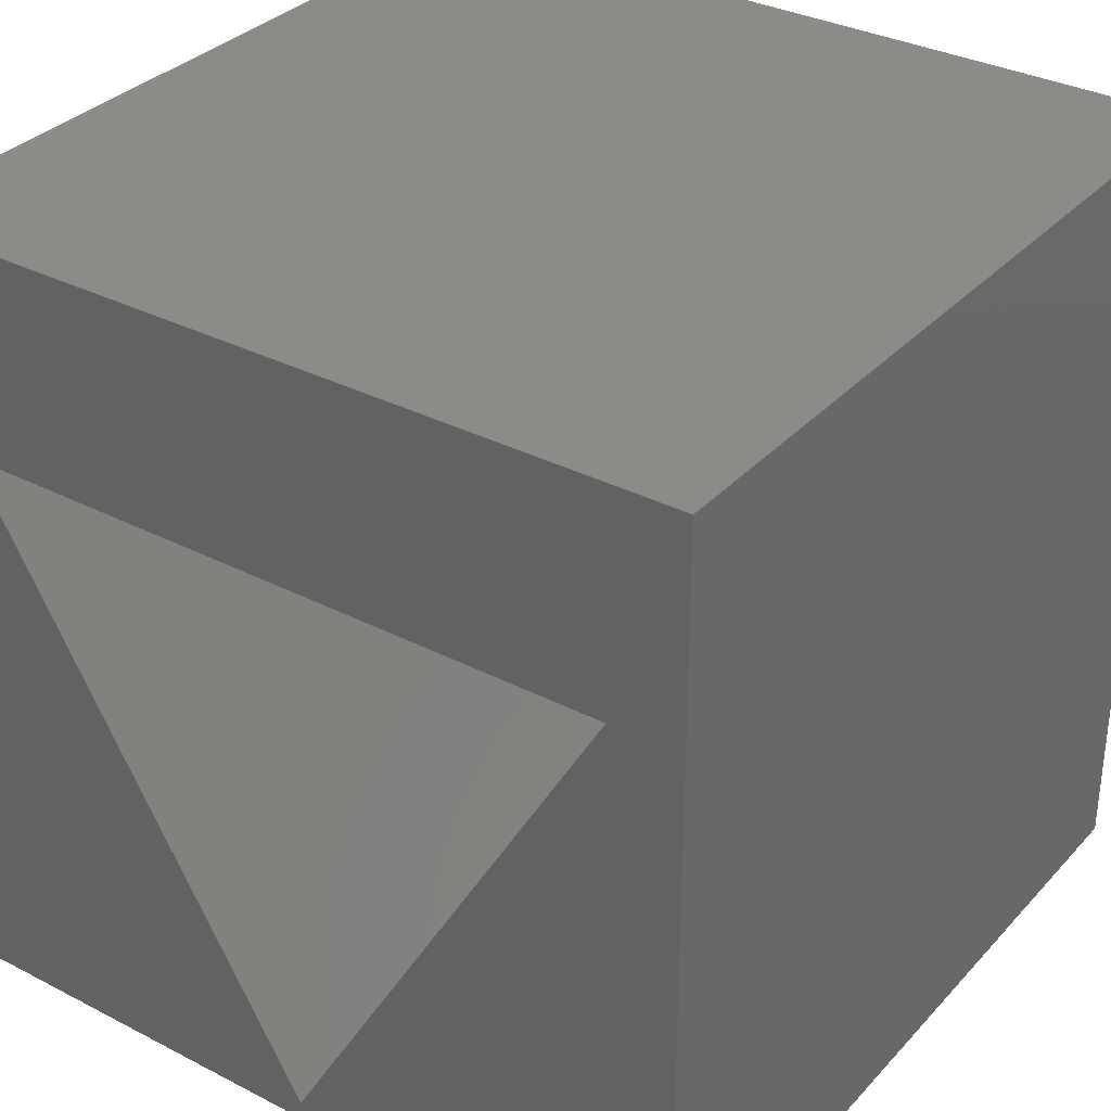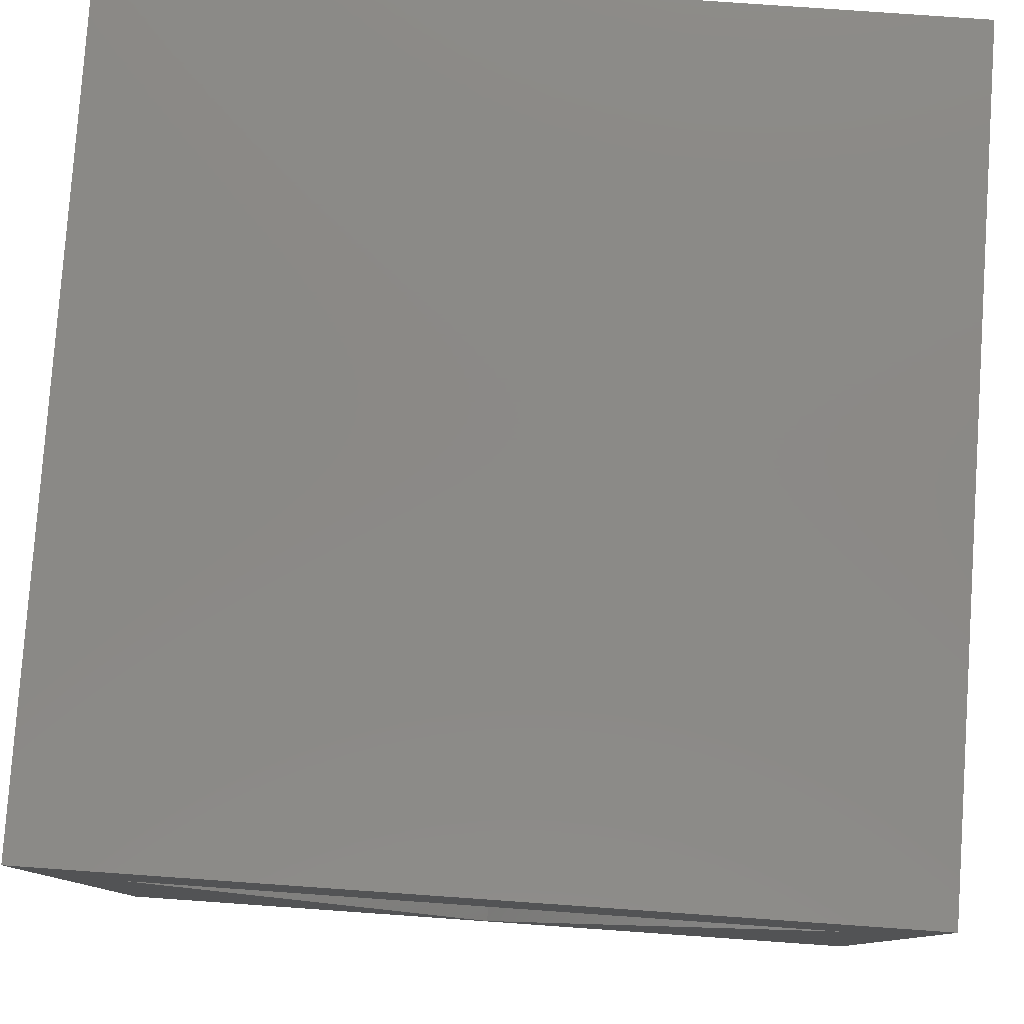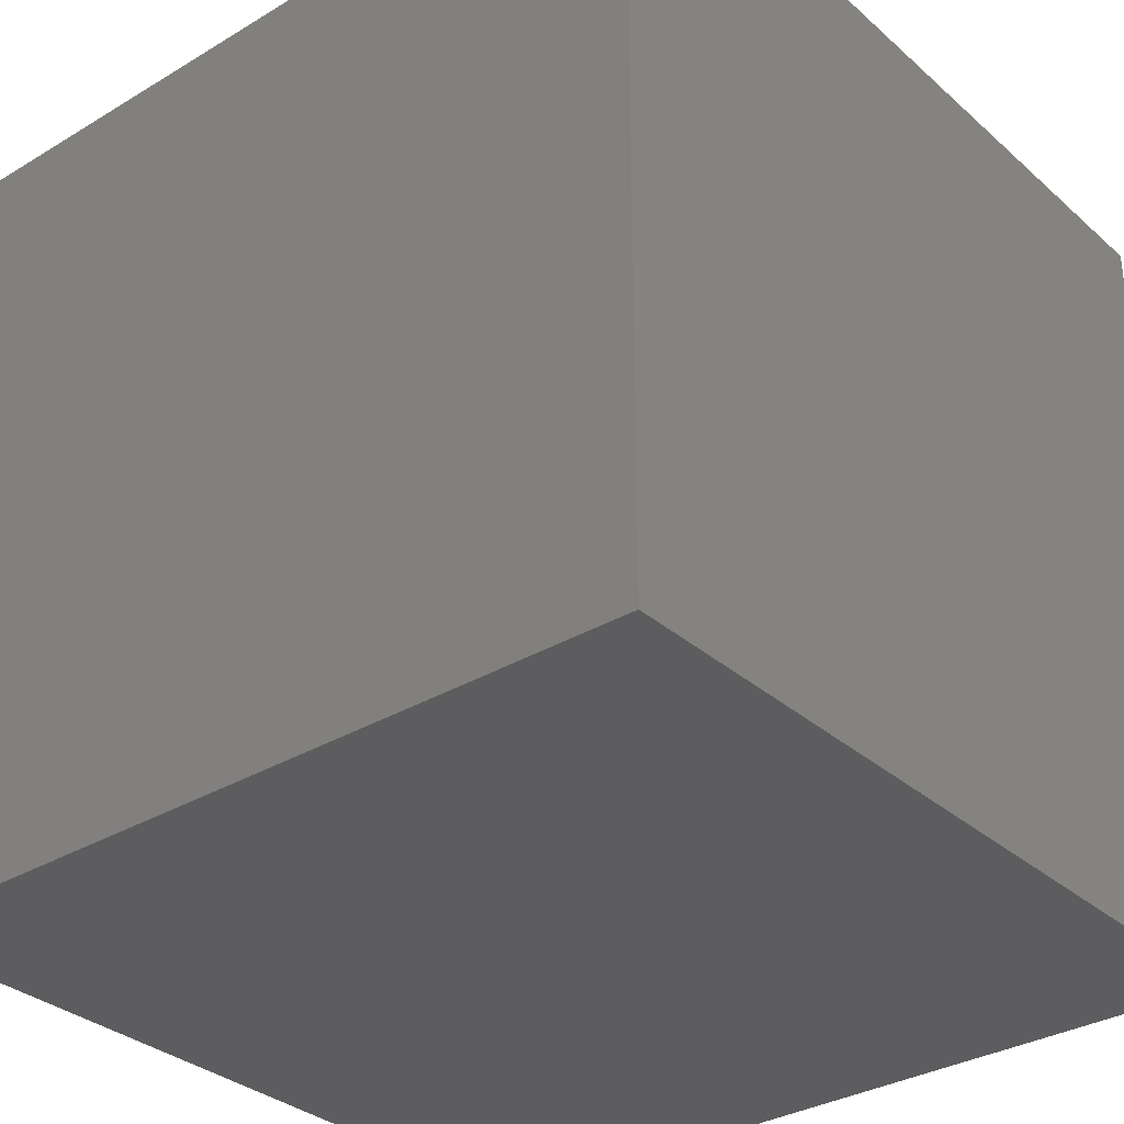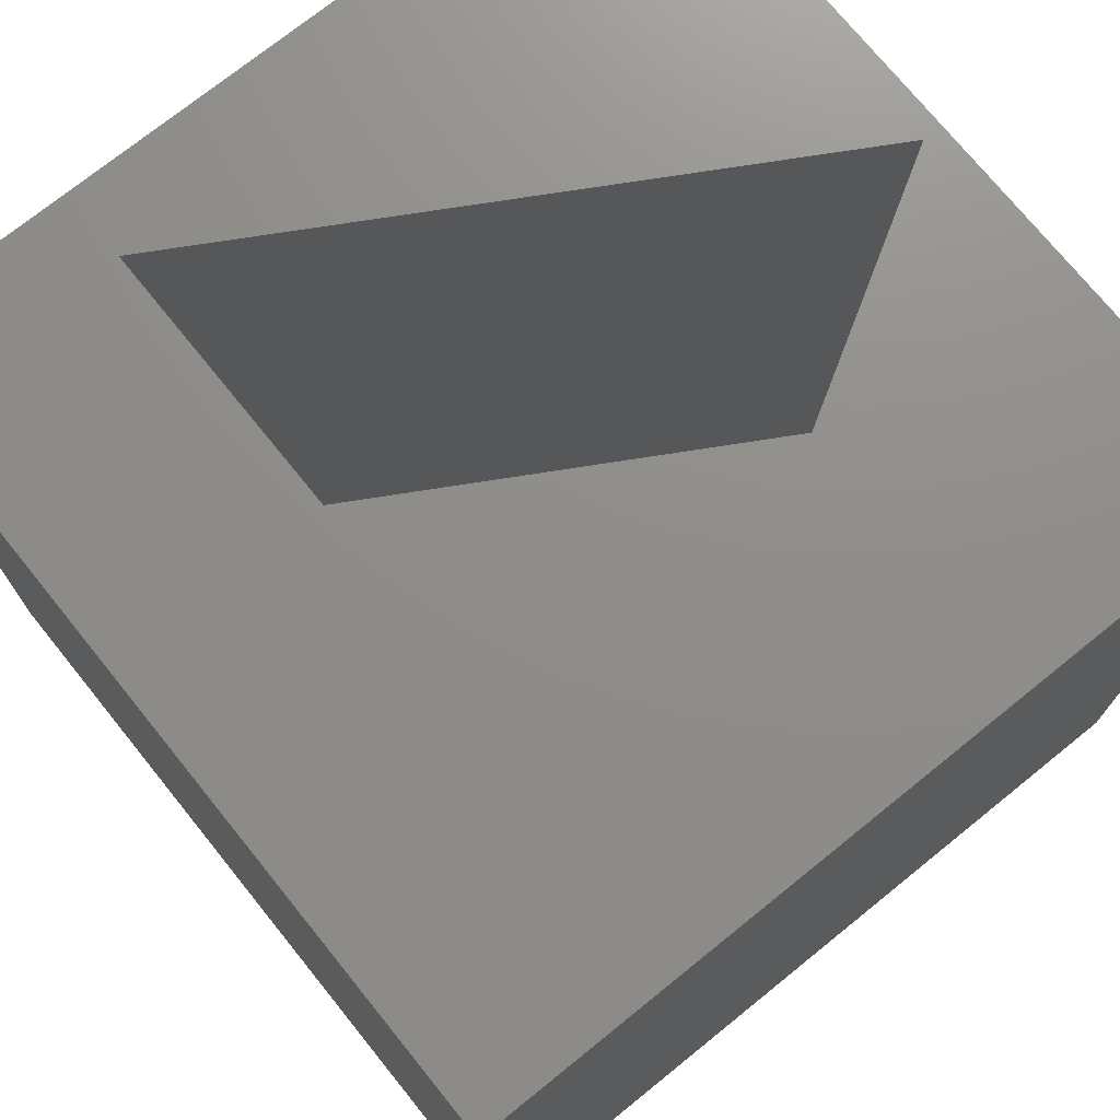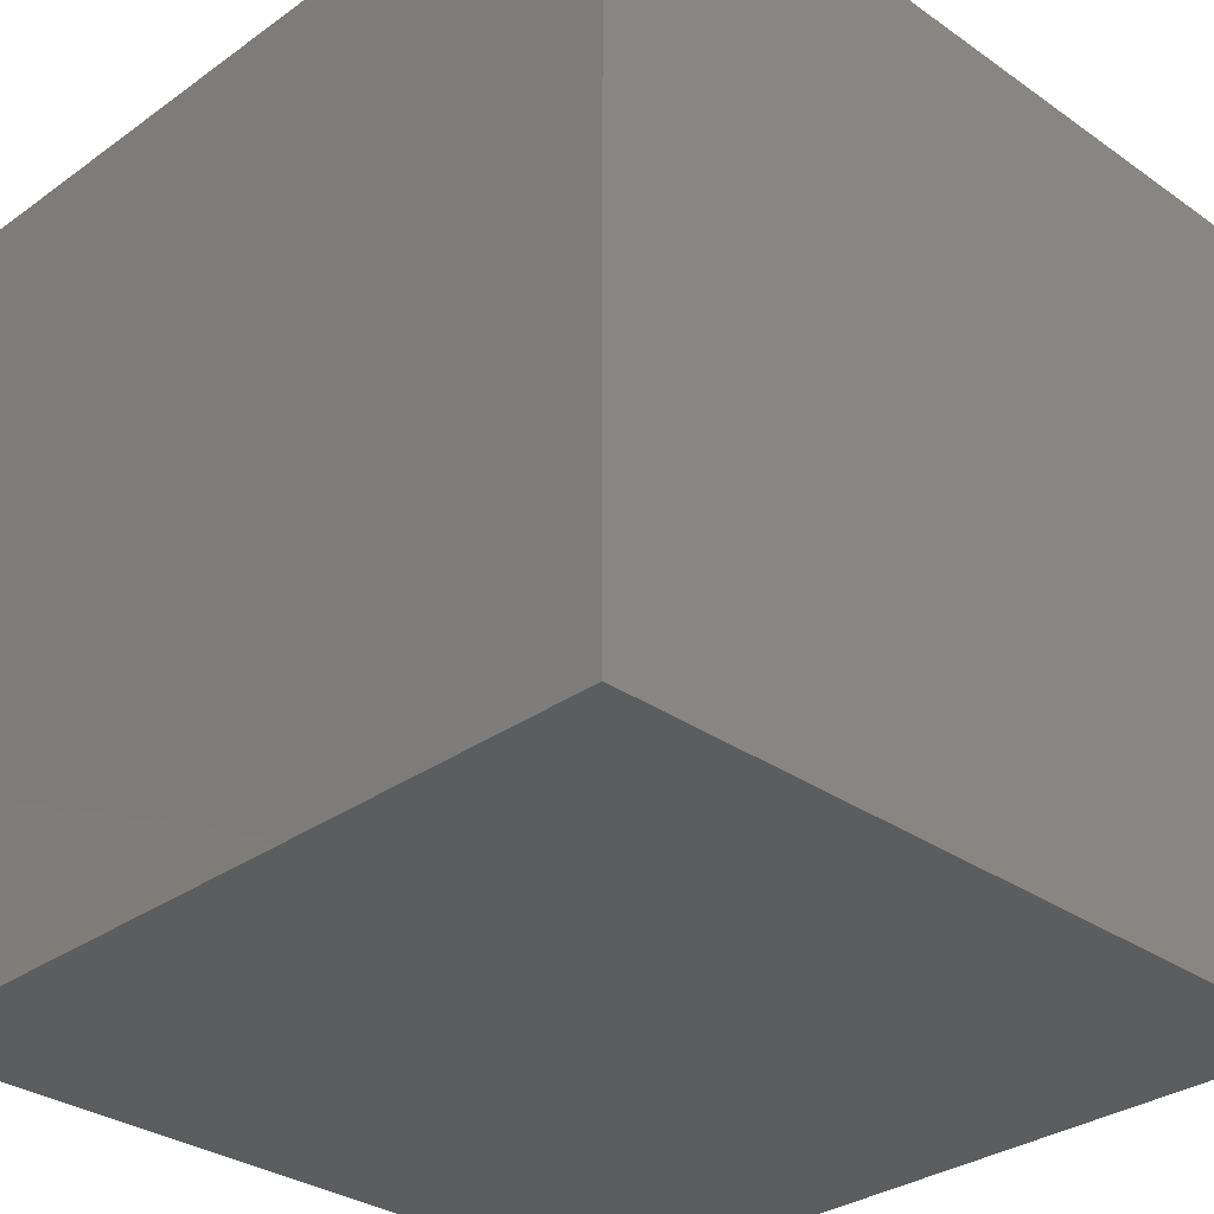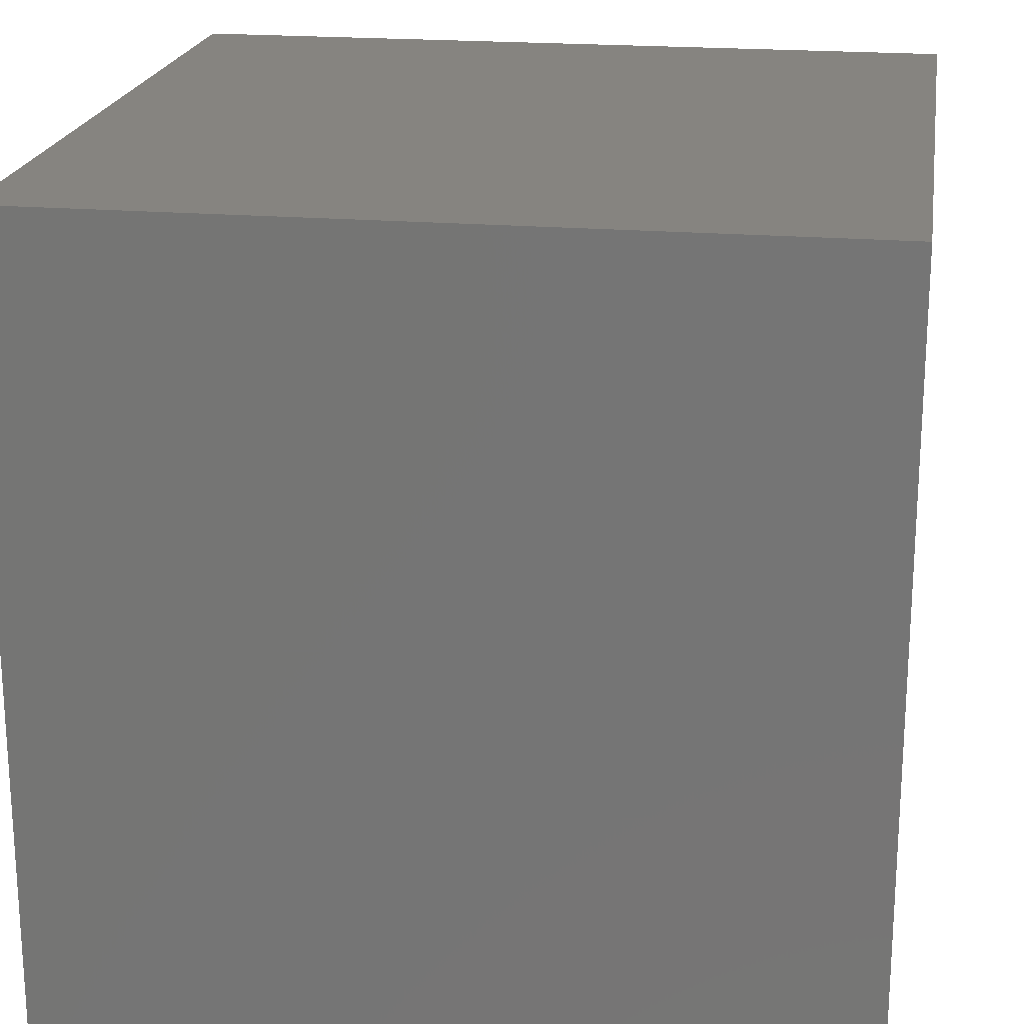
<metadata>
{"format":"stl","ext":"stl","renderer":"f3d","projection":"perspective","resolution":1024,"background":"white","views":[{"elev":33.3,"azim":35.3,"up":"+Y"},{"elev":79.9,"azim":4.0,"up":"+Y"},{"elev":-32.7,"azim":129.7,"up":"+Z"},{"elev":73.6,"azim":-128.9,"up":"+Z"},{"elev":-31.4,"azim":-134.7,"up":"+Z"},{"elev":20.5,"azim":-171.2,"up":"+Y"}]}
</metadata>
<code>
# stl→obj: 14 verts, 24 faces
v 10 0 10
v 10 10 0
v 10 10 10
v 10 0 0
v 9.114 7.375 10
v 0.8864 7.375 10
v 0 10 10
v 5 0.25 10
v 0 0 10
v 5 0.25 1
v 9.114 7.375 1
v 0.8864 7.375 1
v 0 0 0
v 0 10 0
f 1 2 3
f 2 1 4
f 3 5 1
f 3 6 5
f 6 3 7
f 8 1 5
f 8 9 1
f 6 9 8
f 9 6 7
f 10 11 12
f 13 7 14
f 7 13 9
f 2 7 3
f 7 2 14
f 13 1 9
f 1 13 4
f 12 5 6
f 5 12 11
f 8 12 6
f 12 8 10
f 10 5 11
f 5 10 8
f 13 2 4
f 2 13 14

</code>
